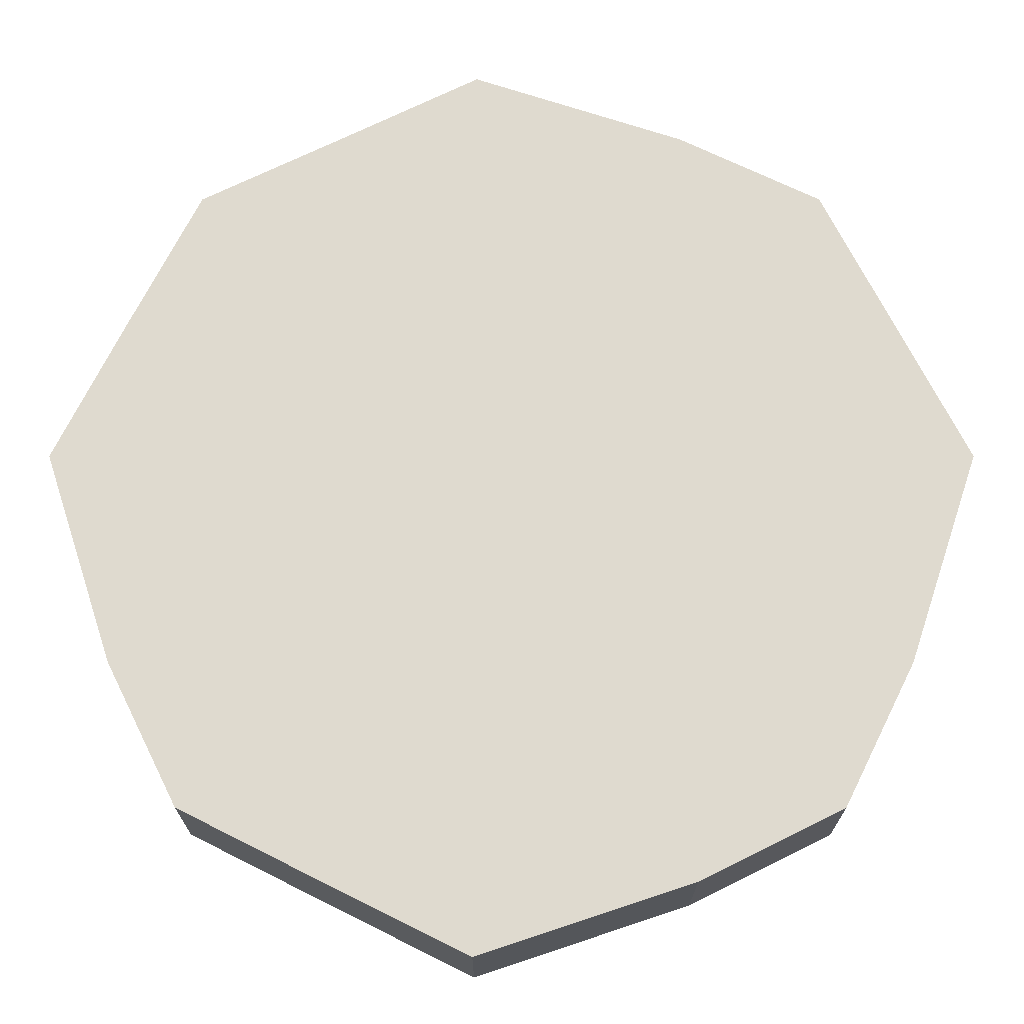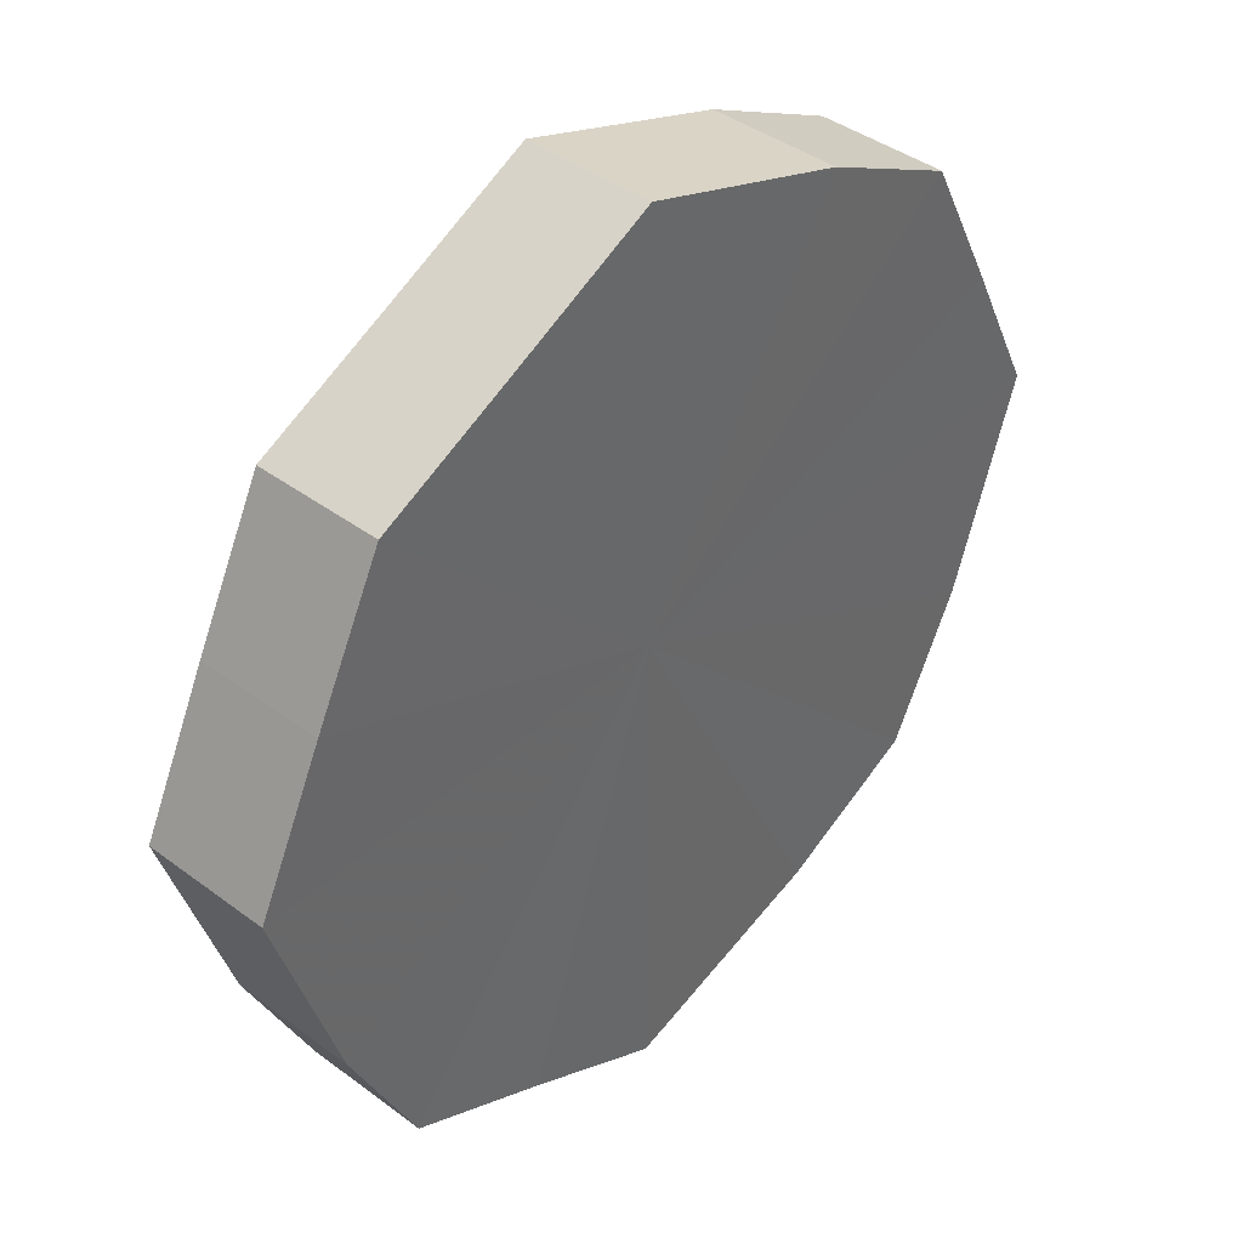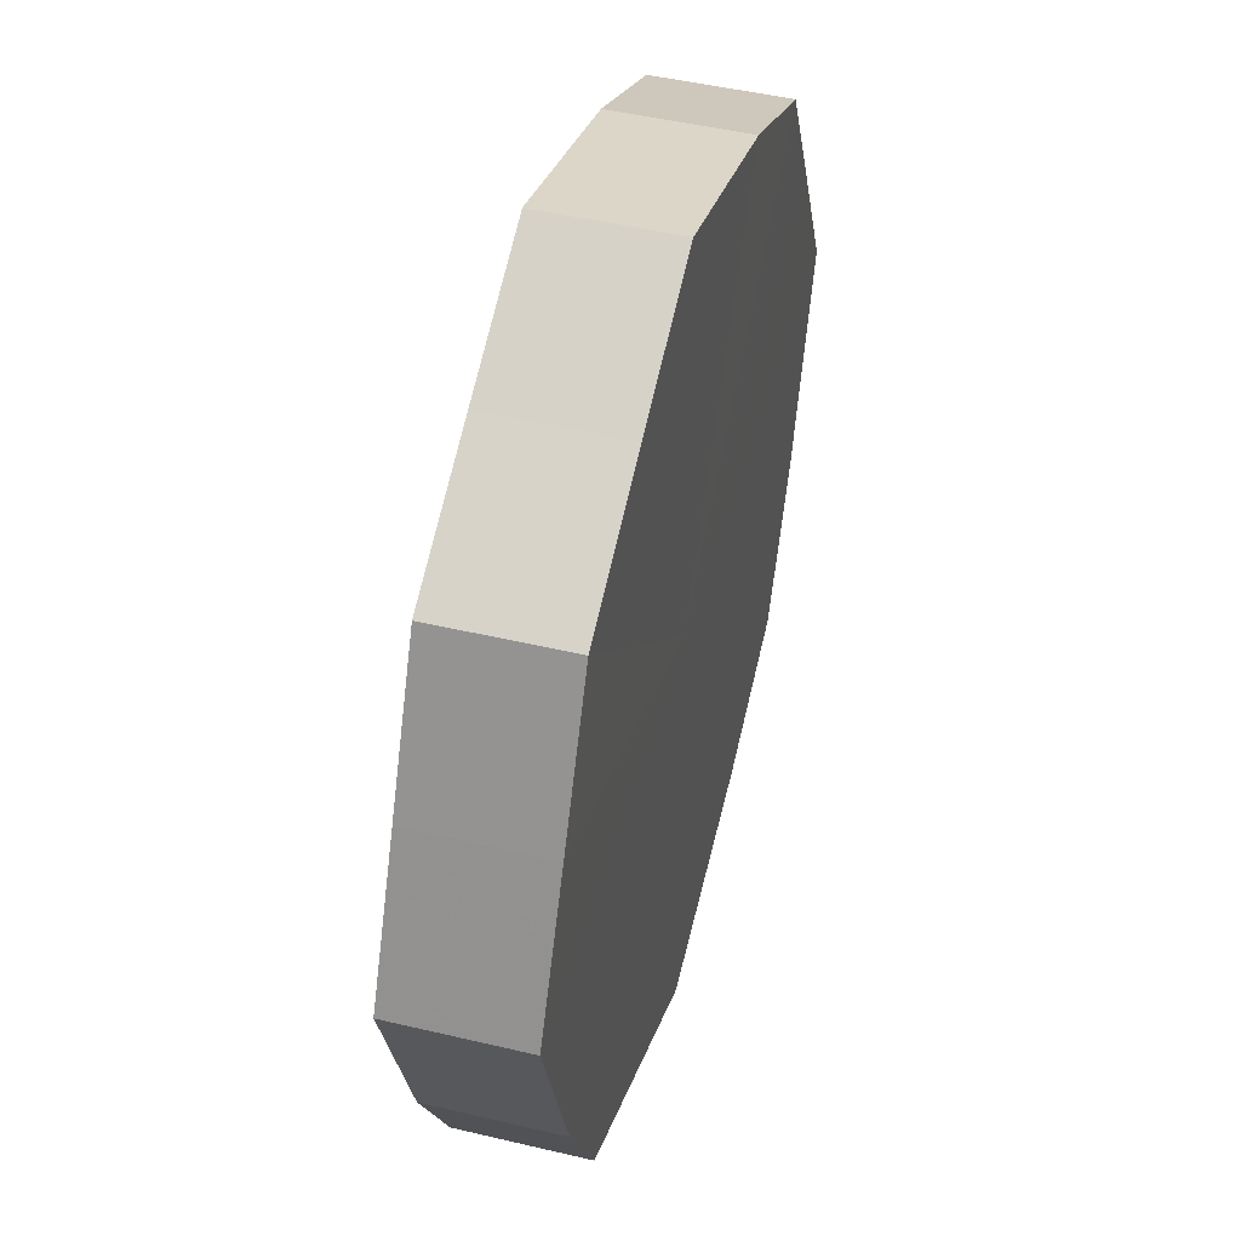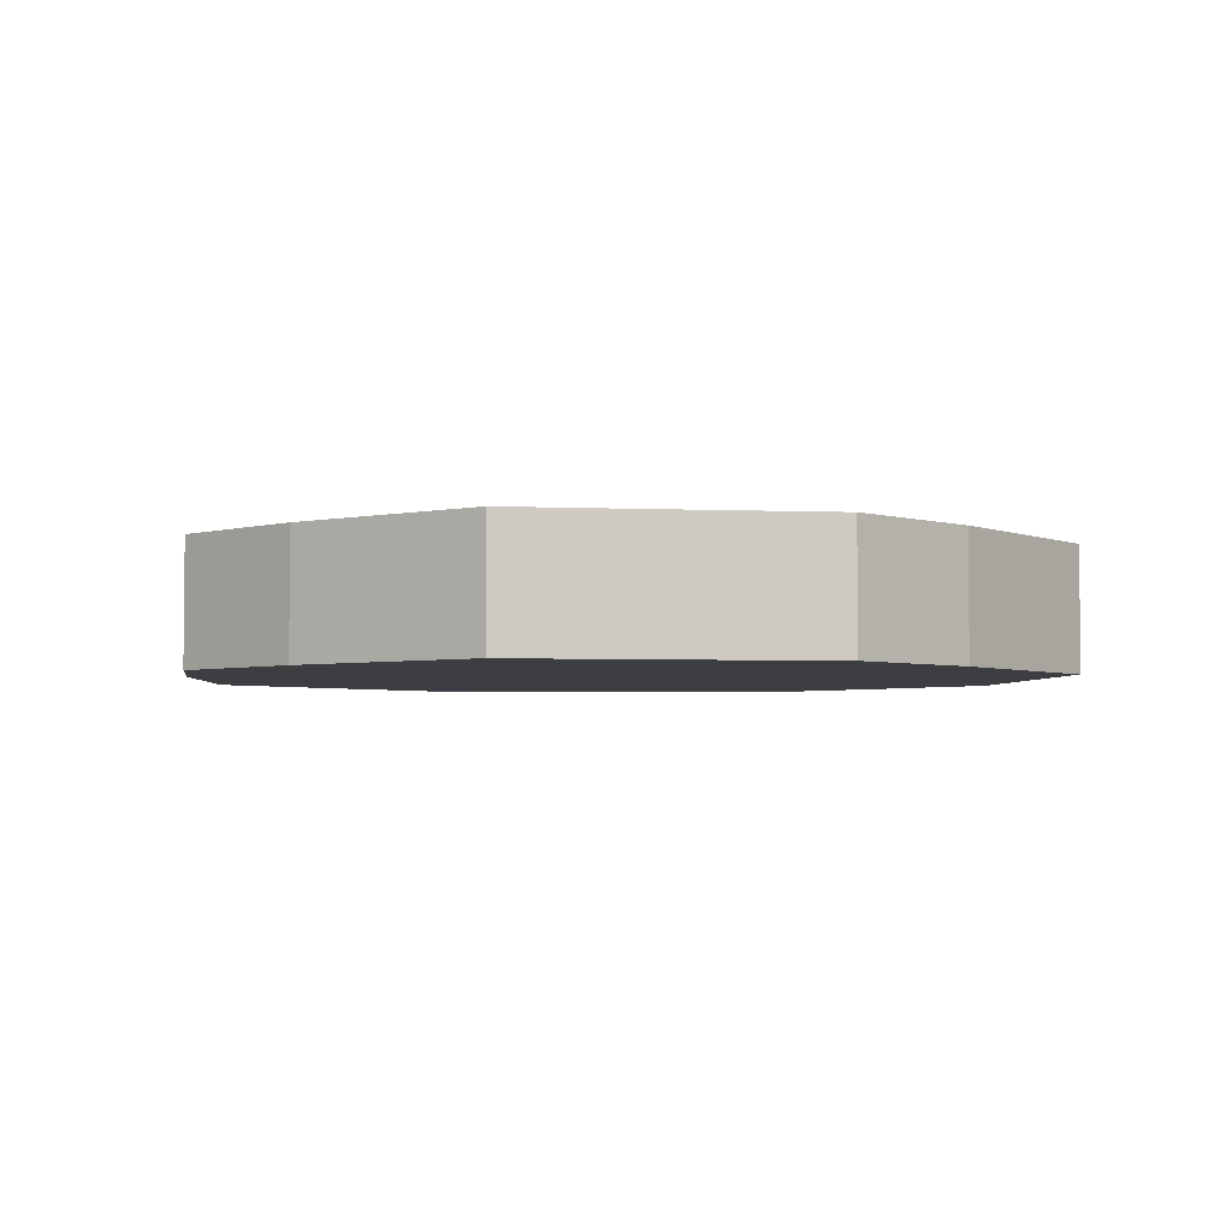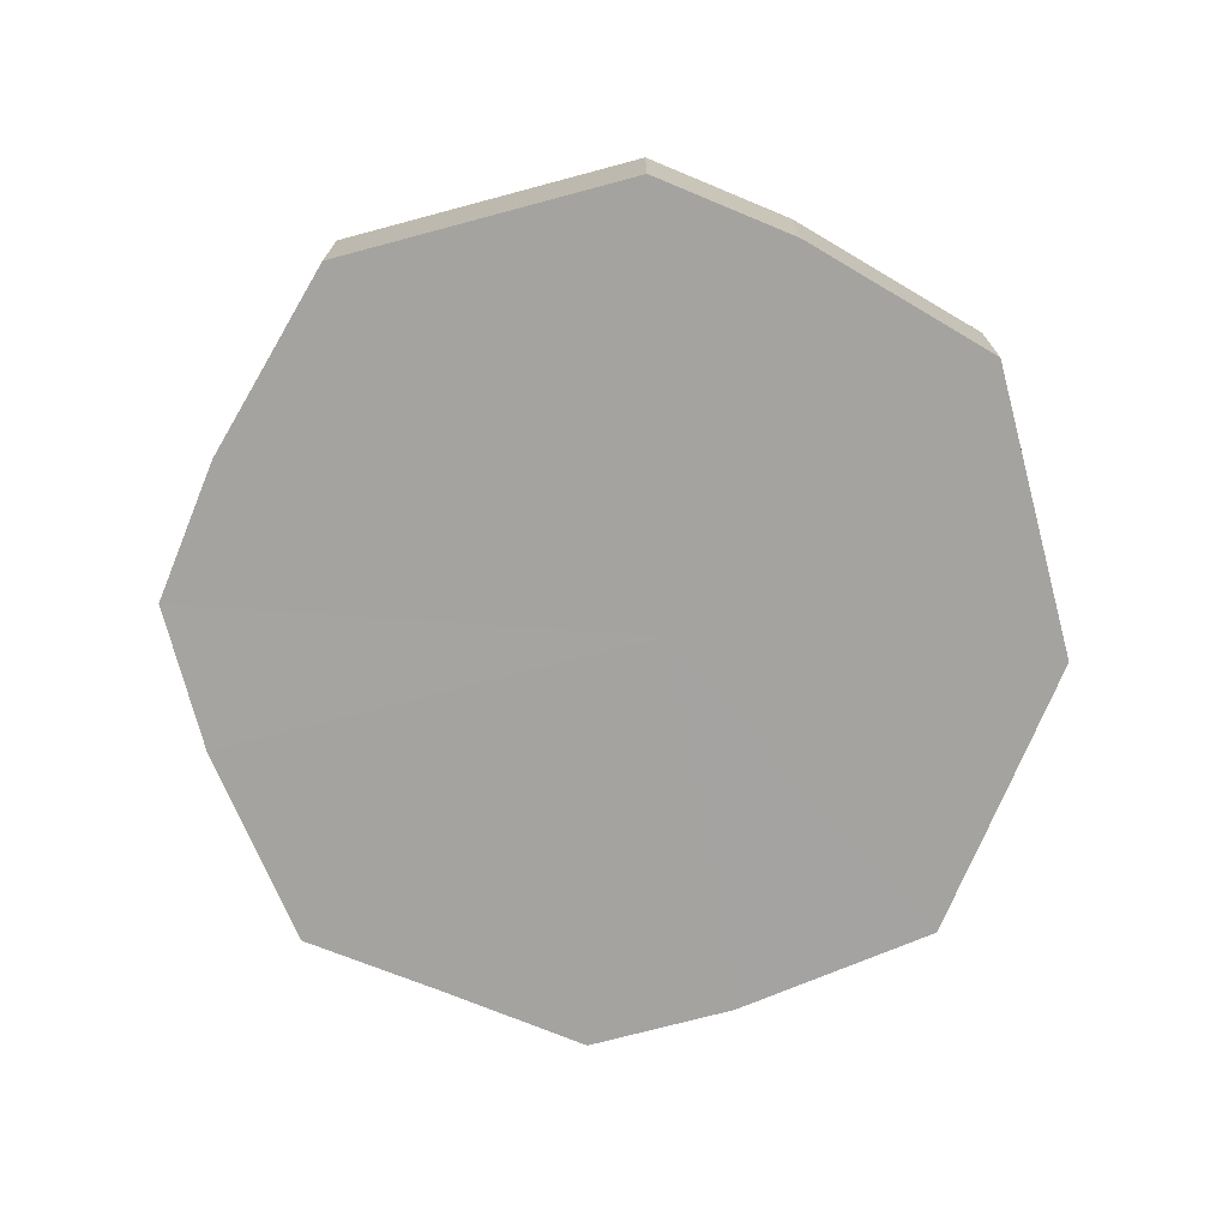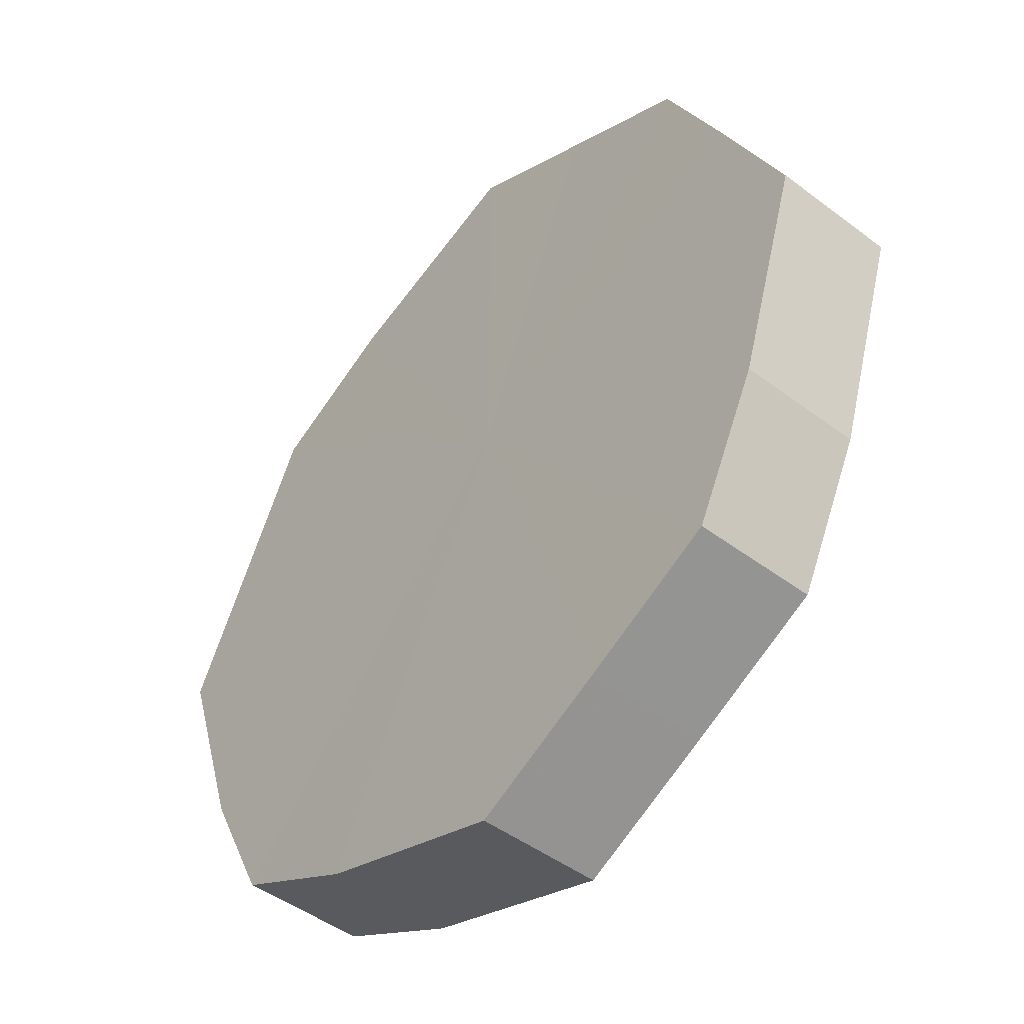
<metadata>
{"format":"obj","ext":"obj","renderer":"f3d","projection":"perspective","resolution":1024,"background":"white","views":[{"elev":-19.3,"azim":0.1,"up":"+Y"},{"elev":41.1,"azim":-47.6,"up":"+Y"},{"elev":47.6,"azim":-74.9,"up":"+Y"},{"elev":-3.6,"azim":108.0,"up":"+Z"},{"elev":-73.0,"azim":131.3,"up":"+Z"},{"elev":-46.7,"azim":-130.5,"up":"+Y"}]}
</metadata>
<code>
o 16742
v 2230 1861 9.965
v 2230 1861 9.965
v 2230 1861 9.983
v 2230 1861 9.965
v 2230 1861 9.983
v 2230 1861 9.965
v 2230 1861 9.983
v 2230 1861 9.965
v 2230 1861 9.983
v 2230 1861 9.965
v 2230 1861 9.983
v 2230 1861 9.965
v 2230 1861 9.983
v 2230 1861 9.965
v 2230 1861 9.983
v 2230 1861 9.965
v 2230 1861 9.983
v 2230 1861 9.965
v 2230 1861 9.983
v 2230 1861 9.965
v 2230 1861 9.983
v 2230 1861 9.965
v 2230 1861 9.983
v 2230 1861 9.965
v 2230 1861 9.983
v 2230 1861 9.965
v 2230 1861 9.983
v 2230 1861 9.965
v 2230 1861 9.983
v 2230 1861 9.965
v 2230 1861 9.983
v 2230 1861 9.983
v 2230 1861 9.983
v 2230 1861 9.965
v 2230 1861 9.983
v 2230 1861 9.965
v 2230 1861 9.983
v 2230 1861 9.983
v 2230 1861 9.965
v 2230 1861 9.983
v 2230 1861 9.965
v 2230 1861 9.965
v 2230 1861 9.983
v 2230 1861 9.983
v 2230 1861 9.965
v 2230 1861 9.983
v 2230 1861 9.965
v 2230 1861 9.965
v 2230 1861 9.983
v 2230 1861 9.983
v 2230 1861 9.965
v 2230 1861 9.983
v 2230 1861 9.965
v 2230 1861 9.965
v 2230 1861 9.983
v 2230 1861 9.983
v 2230 1861 9.965
v 2230 1861 9.983
v 2230 1861 9.965
v 2230 1861 9.965
v 2230 1861 9.983
v 2230 1861 9.983
v 2230 1861 9.965
v 2230 1861 9.965
v 2230 1861 9.965
v 2230 1861 9.965
v 2230 1861 9.965
v 2230 1861 9.965
v 2230 1861 9.965
v 2230 1861 9.965
v 2230 1861 9.965
v 2230 1861 9.965
v 2230 1861 9.965
v 2230 1861 9.965
v 2230 1861 9.965
v 2230 1861 9.965
v 2230 1861 9.965
v 2230 1861 9.965
v 2230 1861 9.965
v 2230 1861 9.965
v 2230 1861 9.965
v 2230 1861 9.983
v 2230 1861 9.983
v 2230 1861 9.983
v 2230 1861 9.983
v 2230 1861 9.983
v 2230 1861 9.983
v 2230 1861 9.983
v 2230 1861 9.983
v 2230 1861 9.983
v 2230 1861 9.983
v 2230 1861 9.983
v 2230 1861 9.983
v 2230 1861 9.983
v 2230 1861 9.983
v 2230 1861 9.983
v 2230 1861 9.983
v 2230 1861 9.983
f 1 2 3
f 2 4 5
f 6 1 7
f 4 8 9
f 10 6 11
f 8 12 13
f 14 10 15
f 12 16 17
f 18 14 19
f 16 20 21
f 22 18 23
f 20 24 25
f 26 22 27
f 24 28 29
f 30 26 31
f 28 30 32
f 33 34 35
f 35 36 37
f 38 39 33
f 40 41 38
f 37 42 43
f 44 45 40
f 46 47 44
f 43 48 49
f 50 51 46
f 52 53 50
f 49 54 55
f 56 57 52
f 58 59 56
f 55 60 61
f 62 63 58
f 61 64 62
f 65 66 67
f 65 68 66
f 65 67 69
f 65 70 68
f 65 69 71
f 65 72 70
f 65 71 73
f 65 74 72
f 65 73 75
f 65 76 74
f 65 75 77
f 65 78 76
f 65 77 79
f 65 80 78
f 65 79 81
f 65 81 80
f 82 83 84
f 82 85 83
f 82 84 86
f 82 87 85
f 82 86 88
f 82 89 87
f 82 88 90
f 82 91 89
f 82 90 92
f 82 93 91
f 82 92 94
f 82 95 93
f 82 94 96
f 82 97 95
f 82 96 98
f 82 98 97

</code>
